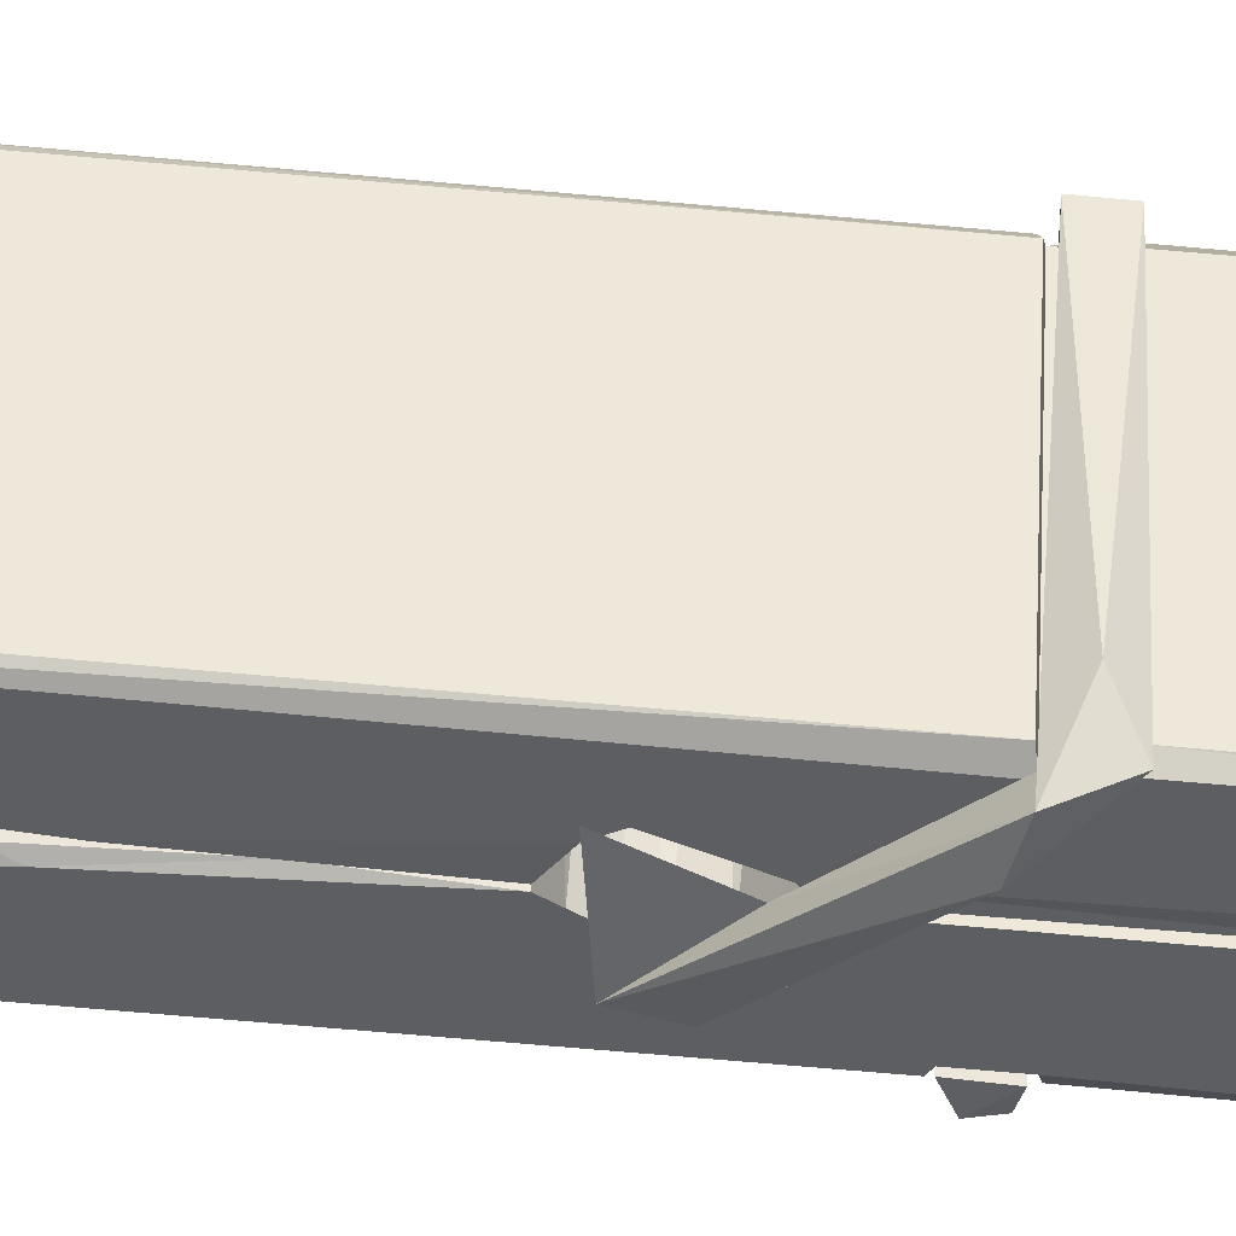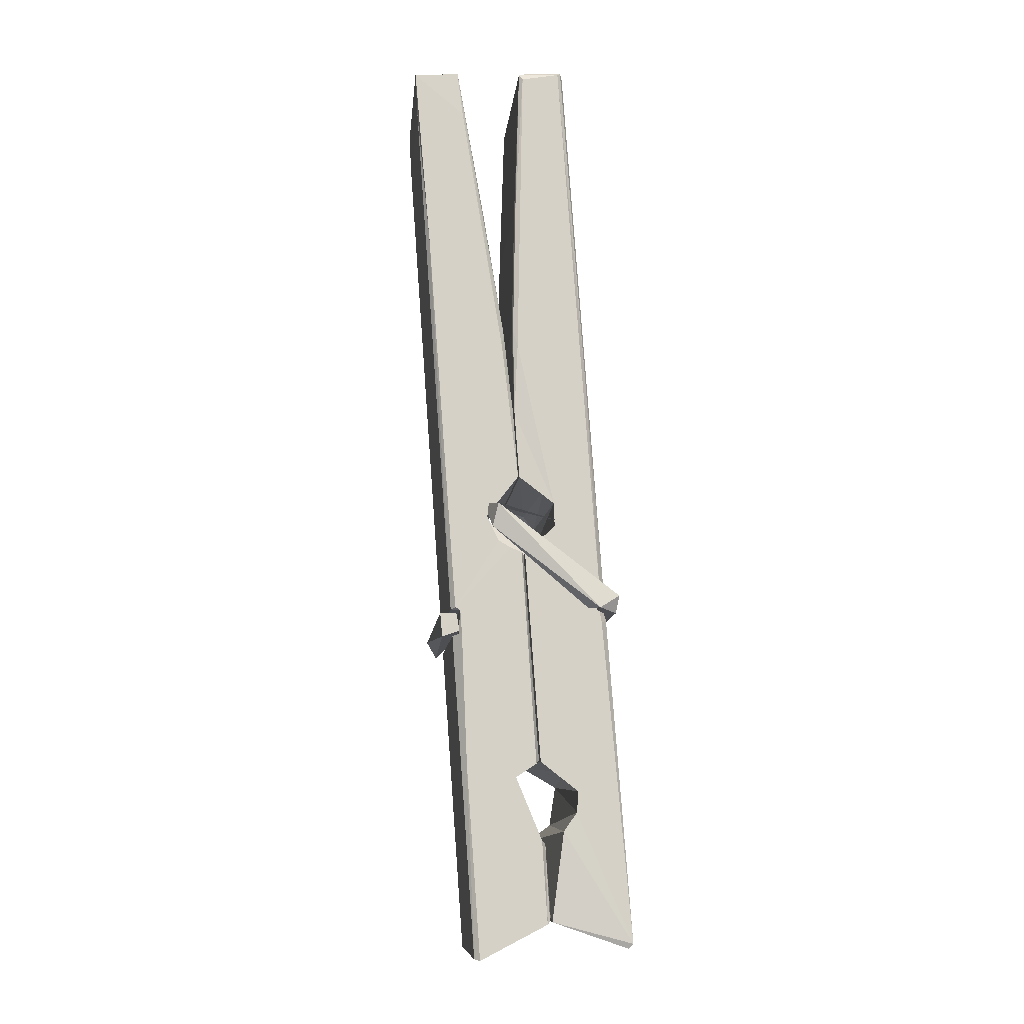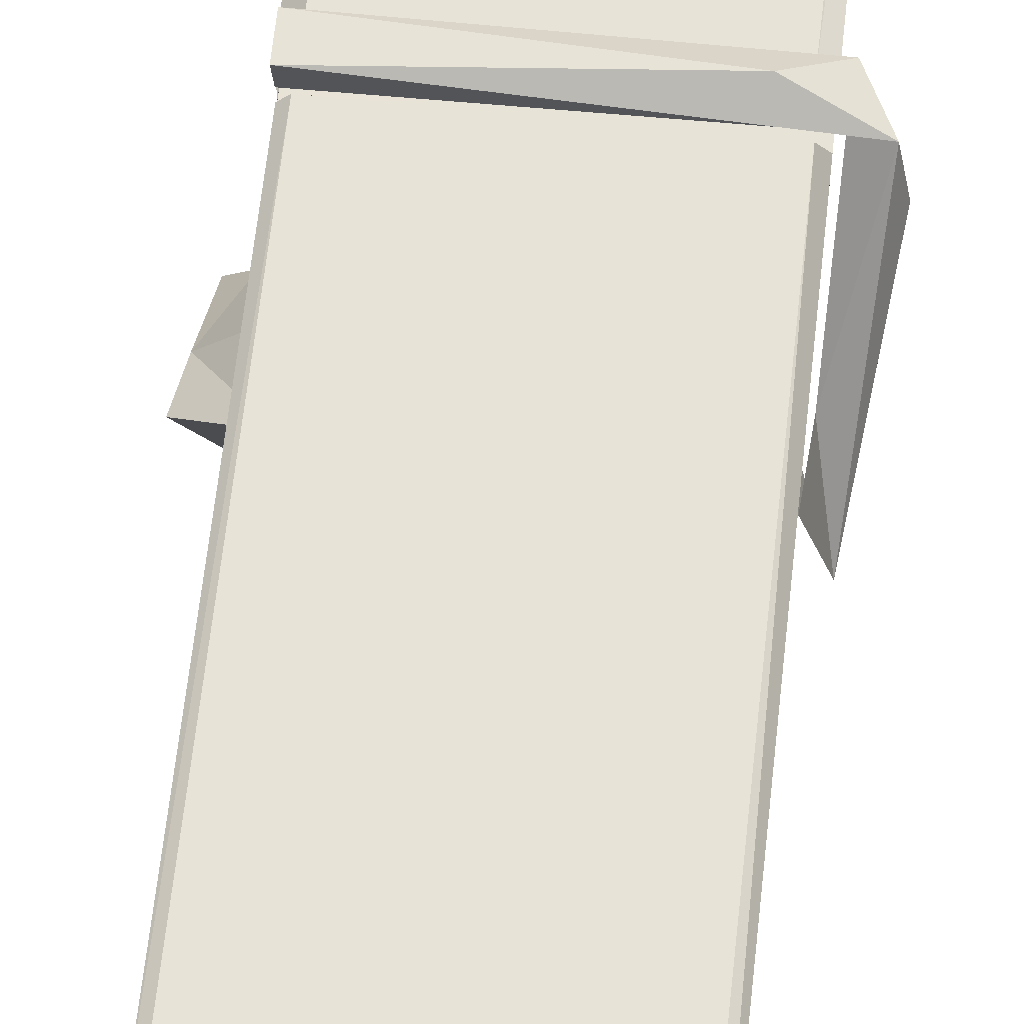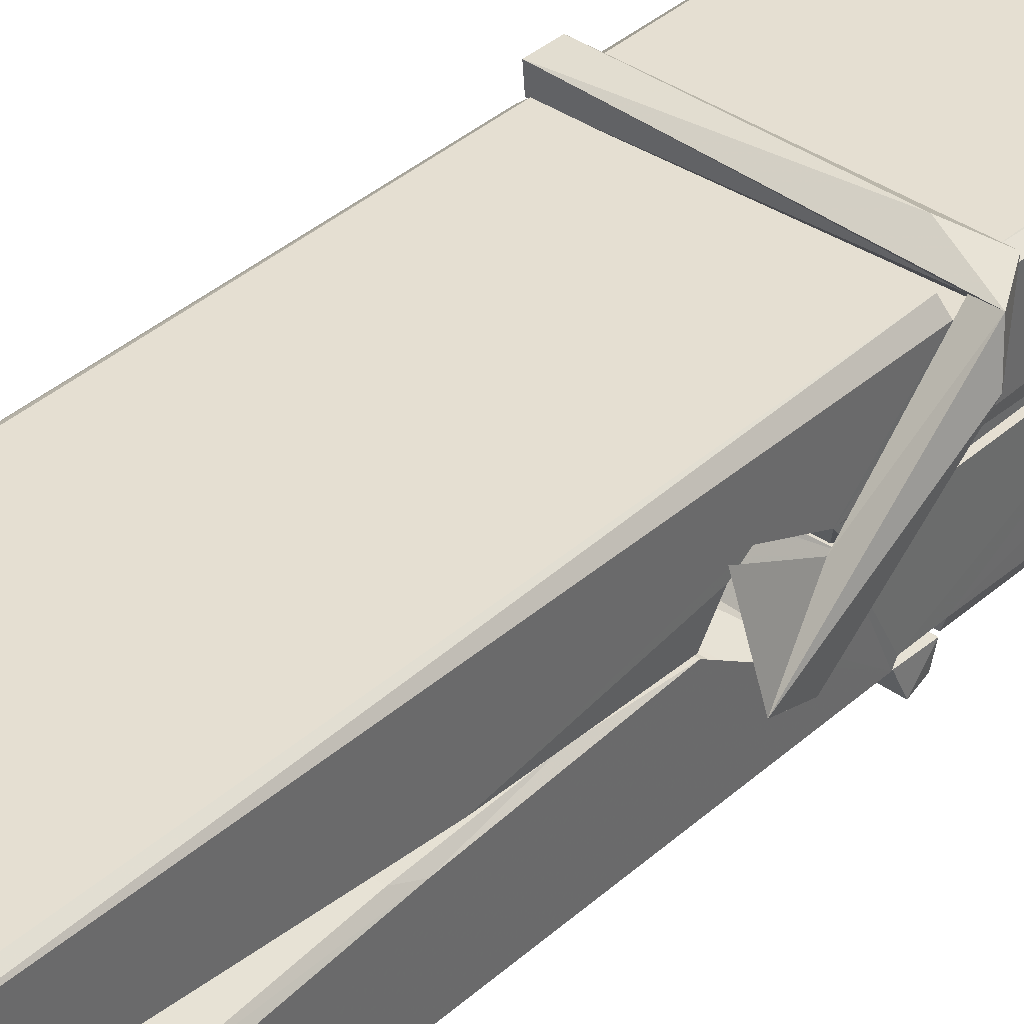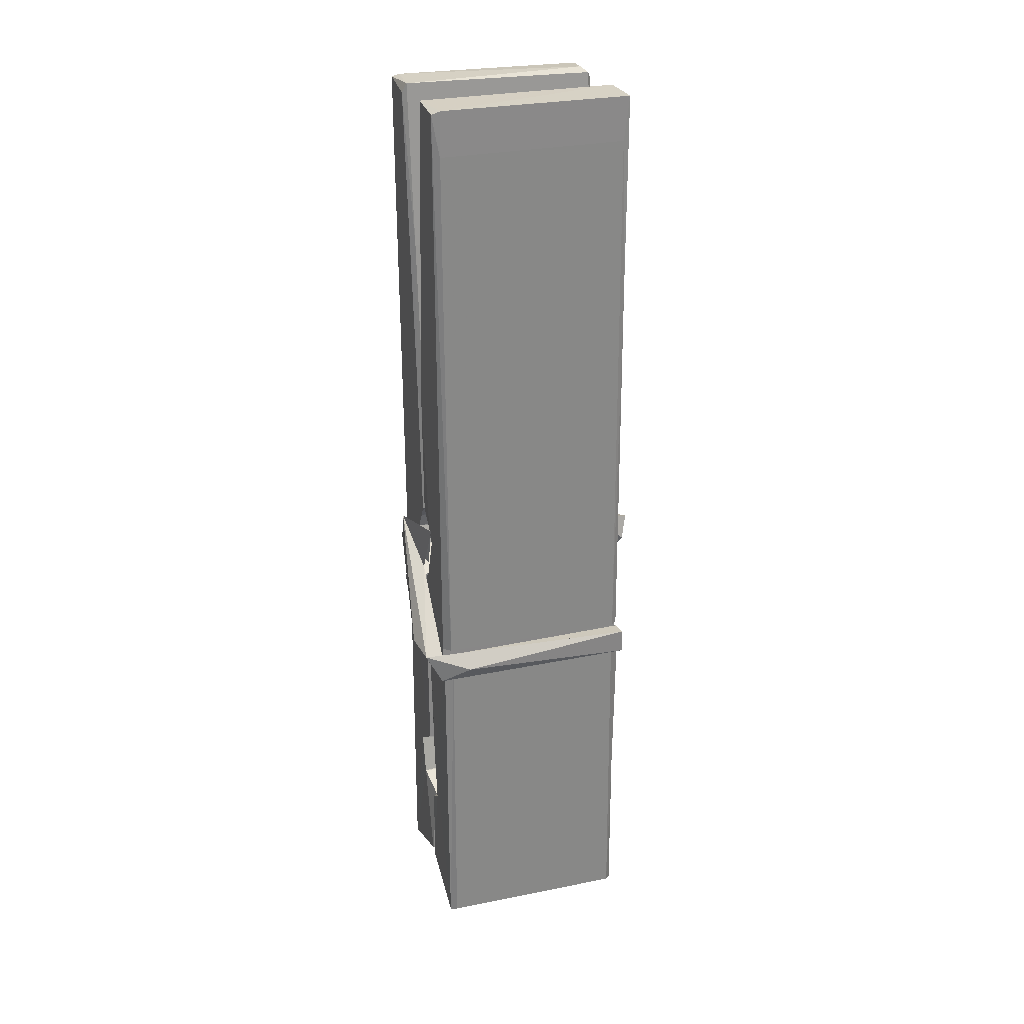
<metadata>
{"format":"obj","ext":"obj","renderer":"f3d","projection":"perspective","resolution":1024,"background":"white","views":[{"elev":52.2,"azim":-85.6,"up":"+Z"},{"elev":-8.7,"azim":85.2,"up":"+Y"},{"elev":66.1,"azim":-172.3,"up":"+Z"},{"elev":40.2,"azim":-138.7,"up":"+Z"},{"elev":22.9,"azim":-16.6,"up":"+Y"}]}
</metadata>
<code>
v 1.663 11.69 -5.727
v 1.826 11.72 -5.787
v 1.664 11.72 -5.788
v 1.668 11.72 -5.788
v 1.651 12.27 -5.743
v 1.652 12.35 -5.731
v 1.65 12.44 -5.713
v 1.655 12.24 -5.749
v 1.808 12.44 -5.713
v 1.649 12.44 -5.67
v 1.649 12.21 -5.75
v 1.642 12.48 -5.707
v 1.823 11.86 -5.778
v 1.656 11.96 -5.708
v 1.653 12.04 -5.755
v 1.659 11.79 -5.774
v 1.66 11.8 -5.762
v 1.658 11.85 -5.765
v 1.824 11.8 -5.759
v 1.819 11.82 -5.752
v 1.664 11.81 -5.754
v 1.817 12.07 -5.735
v 1.813 12.09 -5.739
v 1.652 12.09 -5.742
v 1.653 12.1 -5.761
v 1.816 12.11 -5.762
v 1.66 11.99 -5.703
v 1.803 12.45 -5.715
v 1.805 12.48 -5.708
v 1.809 12.24 -5.75
v 1.818 12.05 -5.745
v 1.817 12.04 -5.766
v 1.818 12.04 -5.756
v 1.817 11.86 -5.78
v 1.824 11.72 -5.789
v 1.821 11.73 -5.79
v 1.824 11.97 -5.713
v 1.663 11.96 -5.704
v 1.803 12.44 -5.671
v 1.805 12.35 -5.732
v 1.653 12.06 -5.734
v 1.662 11.85 -5.779
v 1.669 11.83 -5.751
v 1.824 11.79 -5.782
v 1.657 12.16 -5.757
v 1.811 12.16 -5.758
v 1.652 12.08 -5.735
v 1.643 12.47 -5.672
v 1.65 12.48 -5.668
v 1.807 12.48 -5.669
v 1.811 12.32 -5.683
v 1.82 11.99 -5.707
v 1.82 11.79 -5.785
v 1.827 11.69 -5.729
v 1.823 11.69 -5.725
v 1.668 11.69 -5.723
v 1.661 11.72 -5.785
v 1.813 12.23 -5.748
v 1.823 11.84 -5.76
v 1.658 12.03 -5.766
v 1.813 12.04 -5.768
v 1.82 11.99 -5.712
v 1.653 12.03 -5.763
v 1.82 11.96 -5.71
v 1.815 11.97 -5.705
v 1.665 11.78 -5.784
v 1.655 11.98 -5.71
v 1.656 11.96 -5.712
v 1.815 11.99 -5.704
v 1.645 12.48 -5.763
v 1.823 11.72 -5.791
v 1.652 12.24 -5.756
v 1.649 12.35 -5.759
v 1.807 12.48 -5.768
v 1.806 12.48 -5.8
v 1.813 12.23 -5.762
v 1.811 12.24 -5.758
v 1.808 12.35 -5.761
v 1.648 12.22 -5.761
v 1.658 11.85 -5.78
v 1.823 11.86 -5.781
v 1.824 11.8 -5.801
v 1.658 11.84 -5.811
v 1.657 11.98 -5.839
v 1.822 11.85 -5.802
v 1.656 12.07 -5.795
v 1.813 12.1 -5.786
v 1.659 12.09 -5.781
v 1.817 12.08 -5.794
v 1.652 12.1 -5.763
v 1.653 12.05 -5.792
v 1.817 12.05 -5.788
v 1.817 12.06 -5.795
v 1.814 12.11 -5.764
v 1.654 12.03 -5.767
v 1.647 12.48 -5.803
v 1.807 12.24 -5.758
v 1.823 11.82 -5.812
v 1.813 11.98 -5.84
v 1.81 12.19 -5.824
v 1.801 12.48 -5.804
v 1.8 12.49 -5.775
v 1.804 12.48 -5.765
v 1.804 12.35 -5.76
v 1.652 12.08 -5.792
v 1.823 11.83 -5.813
v 1.659 11.8 -5.806
v 1.661 11.72 -5.79
v 1.654 12.16 -5.758
v 1.812 12.16 -5.76
v 1.812 12.01 -5.838
v 1.641 12.48 -5.801
v 1.647 12.48 -5.798
v 1.804 12.49 -5.803
v 1.818 12.01 -5.834
v 1.819 11.98 -5.835
v 1.826 11.71 -5.859
v 1.667 11.7 -5.851
v 1.654 11.98 -5.831
v 1.642 12.47 -5.766
v 1.823 11.7 -5.856
v 1.659 12.01 -5.837
v 1.654 12.01 -5.833
v 1.818 12.04 -5.768
v 1.654 12 -5.829
v 1.665 11.79 -5.785
v 1.661 11.7 -5.858
v 1.818 12.01 -5.83
v 1.813 11.98 -5.832
v 1.655 12 -5.835
v 1.82 12 -5.829
v 1.827 11.99 -5.847
v 1.655 11.98 -5.837
v 1.842 11.99 -5.831
v 1.656 11.98 -5.85
v 1.654 12 -5.852
v 1.822 11.97 -5.696
v 1.821 11.97 -5.711
v 1.821 12.07 -5.752
v 1.636 11.98 -5.697
v 1.816 12.07 -5.802
v 1.806 12.08 -5.733
v 1.66 12.04 -5.78
v 1.652 12.09 -5.735
v 1.639 12.09 -5.79
v 1.64 12.06 -5.798
v 1.63 11.99 -5.721
v 1.651 12.05 -5.76
v 1.675 11.97 -5.688
v 1.651 11.96 -5.698
v 1.649 11.97 -5.711
v 1.821 11.99 -5.708
v 1.652 11.98 -5.7
v 1.822 11.99 -5.694
v 1.84 12.08 -5.743
v 1.836 12.06 -5.739
v 1.83 11.99 -5.823
v 1.834 12 -5.849
f 49 29 12
f 8 5 6
f 5 7 6
f 7 40 6
f 40 8 6
f 58 30 29
f 58 29 9
f 12 5 11
f 18 15 42
f 15 63 42
f 20 59 19
f 38 14 1
f 18 43 17
f 18 59 43
f 17 43 21
f 22 23 26
f 41 31 15
f 15 32 60
f 7 5 12
f 50 9 29
f 48 10 49
f 28 12 29
f 28 29 40
f 29 30 40
f 23 24 26
f 22 47 23
f 47 24 23
f 41 22 31
f 18 13 59
f 43 59 20
f 19 17 21
f 21 20 19
f 44 16 19
f 16 17 19
f 54 57 2
f 69 52 51
f 39 51 50
f 28 7 12
f 30 8 40
f 40 7 28
f 25 45 26
f 25 26 24
f 47 22 41
f 31 33 15
f 33 32 15
f 34 13 42
f 42 13 18
f 43 20 21
f 36 35 3
f 36 3 4
f 57 3 2
f 3 35 2
f 10 39 50
f 10 50 49
f 25 11 45
f 11 5 8
f 11 8 45
f 45 8 30
f 26 45 46
f 45 30 46
f 58 22 26
f 26 46 58
f 46 30 58
f 51 39 69
f 39 10 69
f 25 24 11
f 47 67 48
f 67 27 48
f 48 27 10
f 51 9 50
f 22 9 51
f 52 22 51
f 64 37 55
f 55 56 54
f 54 56 1
f 4 3 66
f 36 4 66
f 36 66 53
f 35 36 53
f 35 53 2
f 56 55 38
f 66 3 57
f 1 18 17
f 14 18 1
f 15 18 14
f 47 11 24
f 11 47 48
f 12 11 48
f 49 12 48
f 29 49 50
f 9 22 58
f 31 22 52
f 31 52 33
f 64 19 59
f 19 64 44
f 2 44 64
f 2 64 54
f 57 54 1
f 32 61 60
f 33 13 32
f 62 33 52
f 47 41 15
f 15 60 63
f 60 61 42
f 34 42 61
f 32 13 34
f 32 34 61
f 33 59 13
f 64 59 33
f 38 55 65
f 55 37 65
f 14 68 15
f 60 42 63
f 66 16 44
f 66 44 53
f 2 53 44
f 55 54 64
f 38 1 56
f 17 57 1
f 57 17 16
f 66 57 16
f 15 68 67
f 62 37 64
f 68 37 62
f 68 62 67
f 64 33 62
f 52 69 62
f 67 62 69
f 67 69 27
f 47 15 67
f 69 10 27
f 37 38 65
f 38 37 68
f 68 14 38
f 82 117 71
f 75 76 74
f 76 77 78
f 76 78 74
f 78 103 74
f 73 72 79
f 73 79 120
f 83 85 106
f 83 80 85
f 83 106 98
f 83 98 107
f 106 116 98
f 105 86 91
f 87 94 89
f 112 123 122
f 123 90 105
f 90 88 105
f 70 73 120
f 103 78 104
f 78 77 97
f 78 97 104
f 88 94 87
f 89 86 105
f 105 87 89
f 93 86 89
f 117 116 99
f 115 100 111
f 96 111 101
f 111 100 101
f 100 114 101
f 72 73 104
f 73 70 103
f 73 103 104
f 104 97 72
f 90 109 94
f 94 88 90
f 105 88 87
f 92 91 93
f 91 86 93
f 95 91 92
f 92 124 95
f 95 81 80
f 80 81 85
f 98 82 107
f 107 82 126
f 108 71 118
f 127 121 117
f 114 112 96
f 114 96 101
f 102 103 70
f 72 97 110
f 72 110 109
f 110 94 109
f 97 77 110
f 89 94 110
f 89 110 76
f 110 77 76
f 122 111 96
f 96 112 122
f 79 72 109
f 109 90 79
f 127 84 119
f 113 112 114
f 114 102 113
f 75 102 114
f 75 114 100
f 75 100 115
f 121 127 118
f 126 71 108
f 84 127 117
f 99 84 117
f 127 83 107
f 127 119 83
f 95 123 91
f 91 123 105
f 90 123 112
f 90 112 79
f 112 120 79
f 112 70 120
f 70 112 113
f 70 113 102
f 102 75 103
f 103 75 74
f 76 75 89
f 75 115 89
f 115 93 89
f 81 128 116
f 106 85 81
f 106 81 116
f 98 116 117
f 98 117 82
f 121 71 117
f 71 121 118
f 127 108 118
f 92 93 124
f 93 115 124
f 123 95 125
f 81 95 124
f 128 81 124
f 124 115 128
f 128 115 111
f 111 122 125
f 111 125 128
f 122 123 125
f 80 83 119
f 71 126 82
f 127 107 108
f 107 126 108
f 119 129 128
f 128 125 119
f 80 125 95
f 125 80 119
f 99 116 128
f 99 128 129
f 99 129 119
f 119 84 99
f 131 158 130
f 132 136 158
f 132 134 133
f 130 136 133
f 132 133 135
f 136 132 135
f 130 158 136
f 149 137 154
f 154 152 153
f 155 134 158
f 158 131 139
f 151 148 153
f 147 146 151
f 155 142 156
f 156 142 139
f 155 139 142
f 142 155 141
f 141 155 142
f 145 144 143
f 145 143 144
f 148 145 144
f 144 145 148
f 146 145 148
f 147 145 146
f 146 148 151
f 147 140 145
f 156 139 131
f 134 155 156
f 155 158 139
f 145 140 148
f 147 150 140
f 150 147 151
f 150 149 140
f 140 153 148
f 153 140 154
f 154 140 149
f 151 138 150
f 153 152 151
f 138 152 137
f 137 152 154
f 150 137 149
f 137 150 138
f 138 151 152
f 157 134 156
f 157 156 131
f 157 131 134
f 132 158 134
f 134 131 133
f 131 130 133
f 133 136 135
f 49 29 12
f 8 5 6
f 5 7 6
f 7 40 6
f 40 8 6
f 58 30 29
f 58 29 9
f 12 5 11
f 18 15 42
f 15 63 42
f 20 59 19
f 38 14 1
f 18 43 17
f 18 59 43
f 17 43 21
f 22 23 26
f 41 31 15
f 15 32 60
f 7 5 12
f 50 9 29
f 48 10 49
f 28 12 29
f 28 29 40
f 29 30 40
f 23 24 26
f 22 47 23
f 47 24 23
f 41 22 31
f 18 13 59
f 43 59 20
f 19 17 21
f 21 20 19
f 44 16 19
f 16 17 19
f 54 57 2
f 69 52 51
f 39 51 50
f 28 7 12
f 30 8 40
f 40 7 28
f 25 45 26
f 25 26 24
f 47 22 41
f 31 33 15
f 33 32 15
f 34 13 42
f 42 13 18
f 43 20 21
f 36 35 3
f 36 3 4
f 57 3 2
f 3 35 2
f 10 39 50
f 10 50 49
f 25 11 45
f 11 5 8
f 11 8 45
f 45 8 30
f 26 45 46
f 45 30 46
f 58 22 26
f 26 46 58
f 46 30 58
f 51 39 69
f 39 10 69
f 25 24 11
f 47 67 48
f 67 27 48
f 48 27 10
f 51 9 50
f 22 9 51
f 52 22 51
f 64 37 55
f 55 56 54
f 54 56 1
f 4 3 66
f 36 4 66
f 36 66 53
f 35 36 53
f 35 53 2
f 56 55 38
f 66 3 57
f 1 18 17
f 14 18 1
f 15 18 14
f 47 11 24
f 11 47 48
f 12 11 48
f 49 12 48
f 29 49 50
f 9 22 58
f 31 22 52
f 31 52 33
f 64 19 59
f 19 64 44
f 2 44 64
f 2 64 54
f 57 54 1
f 32 61 60
f 33 13 32
f 62 33 52
f 47 41 15
f 15 60 63
f 60 61 42
f 34 42 61
f 32 13 34
f 32 34 61
f 33 59 13
f 64 59 33
f 38 55 65
f 55 37 65
f 14 68 15
f 60 42 63
f 66 16 44
f 66 44 53
f 2 53 44
f 55 54 64
f 38 1 56
f 17 57 1
f 57 17 16
f 66 57 16
f 15 68 67
f 62 37 64
f 68 37 62
f 68 62 67
f 64 33 62
f 52 69 62
f 67 62 69
f 67 69 27
f 47 15 67
f 69 10 27
f 37 38 65
f 38 37 68
f 68 14 38
f 82 117 71
f 75 76 74
f 76 77 78
f 76 78 74
f 78 103 74
f 73 72 79
f 73 79 120
f 83 85 106
f 83 80 85
f 83 106 98
f 83 98 107
f 106 116 98
f 105 86 91
f 87 94 89
f 112 123 122
f 123 90 105
f 90 88 105
f 70 73 120
f 103 78 104
f 78 77 97
f 78 97 104
f 88 94 87
f 89 86 105
f 105 87 89
f 93 86 89
f 117 116 99
f 115 100 111
f 96 111 101
f 111 100 101
f 100 114 101
f 72 73 104
f 73 70 103
f 73 103 104
f 104 97 72
f 90 109 94
f 94 88 90
f 105 88 87
f 92 91 93
f 91 86 93
f 95 91 92
f 92 124 95
f 95 81 80
f 80 81 85
f 98 82 107
f 107 82 126
f 108 71 118
f 127 121 117
f 114 112 96
f 114 96 101
f 102 103 70
f 72 97 110
f 72 110 109
f 110 94 109
f 97 77 110
f 89 94 110
f 89 110 76
f 110 77 76
f 122 111 96
f 96 112 122
f 79 72 109
f 109 90 79
f 127 84 119
f 113 112 114
f 114 102 113
f 75 102 114
f 75 114 100
f 75 100 115
f 121 127 118
f 126 71 108
f 84 127 117
f 99 84 117
f 127 83 107
f 127 119 83
f 95 123 91
f 91 123 105
f 90 123 112
f 90 112 79
f 112 120 79
f 112 70 120
f 70 112 113
f 70 113 102
f 102 75 103
f 103 75 74
f 76 75 89
f 75 115 89
f 115 93 89
f 81 128 116
f 106 85 81
f 106 81 116
f 98 116 117
f 98 117 82
f 121 71 117
f 71 121 118
f 127 108 118
f 92 93 124
f 93 115 124
f 123 95 125
f 81 95 124
f 128 81 124
f 124 115 128
f 128 115 111
f 111 122 125
f 111 125 128
f 122 123 125
f 80 83 119
f 71 126 82
f 127 107 108
f 107 126 108
f 119 129 128
f 128 125 119
f 80 125 95
f 125 80 119
f 99 116 128
f 99 128 129
f 99 129 119
f 119 84 99
f 131 158 130
f 132 136 158
f 132 134 133
f 130 136 133
f 132 133 135
f 136 132 135
f 130 158 136
f 149 137 154
f 154 152 153
f 155 134 158
f 158 131 139
f 151 148 153
f 147 146 151
f 155 142 156
f 156 142 139
f 155 139 142
f 142 155 141
f 141 155 142
f 145 144 143
f 145 143 144
f 148 145 144
f 144 145 148
f 146 145 148
f 147 145 146
f 146 148 151
f 147 140 145
f 156 139 131
f 134 155 156
f 155 158 139
f 145 140 148
f 147 150 140
f 150 147 151
f 150 149 140
f 140 153 148
f 153 140 154
f 154 140 149
f 151 138 150
f 153 152 151
f 138 152 137
f 137 152 154
f 150 137 149
f 137 150 138
f 138 151 152
f 157 134 156
f 157 156 131
f 157 131 134
f 132 158 134
f 134 131 133
f 131 130 133
f 133 136 135

</code>
